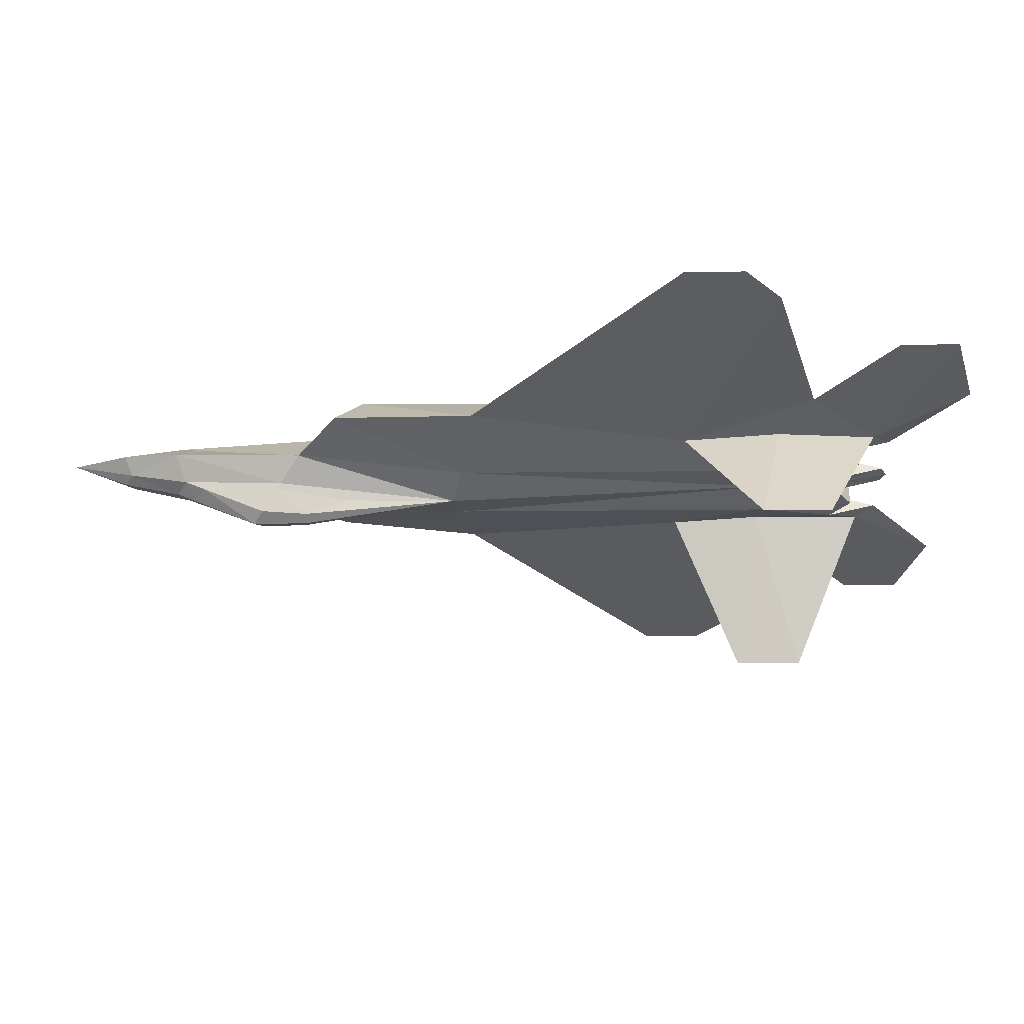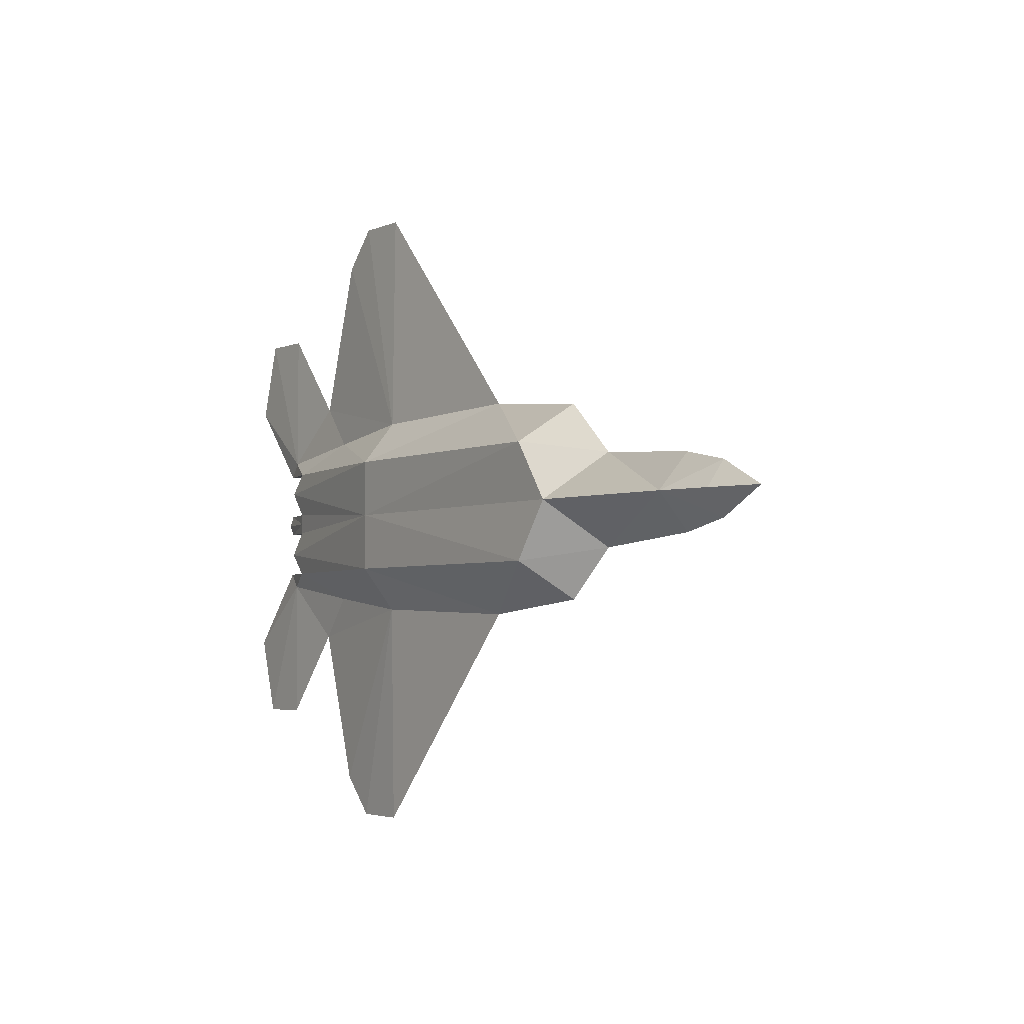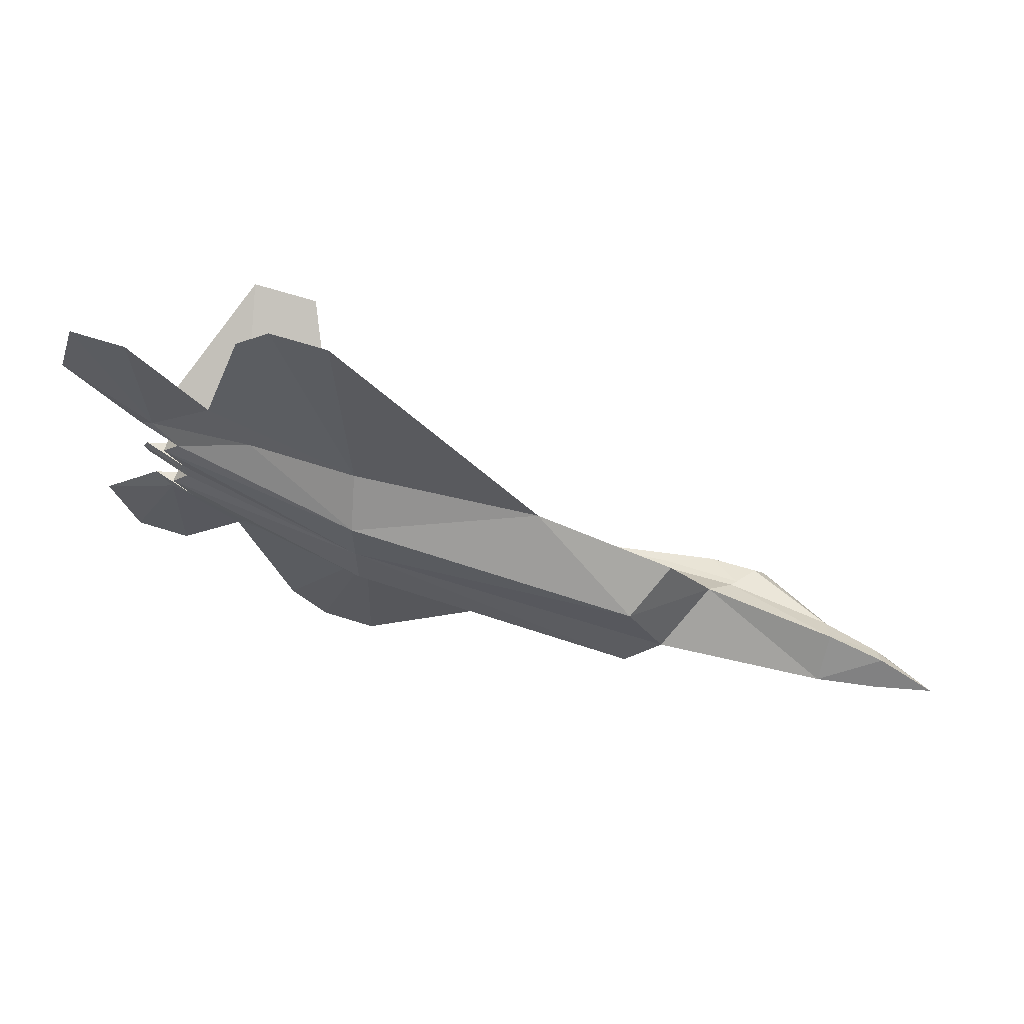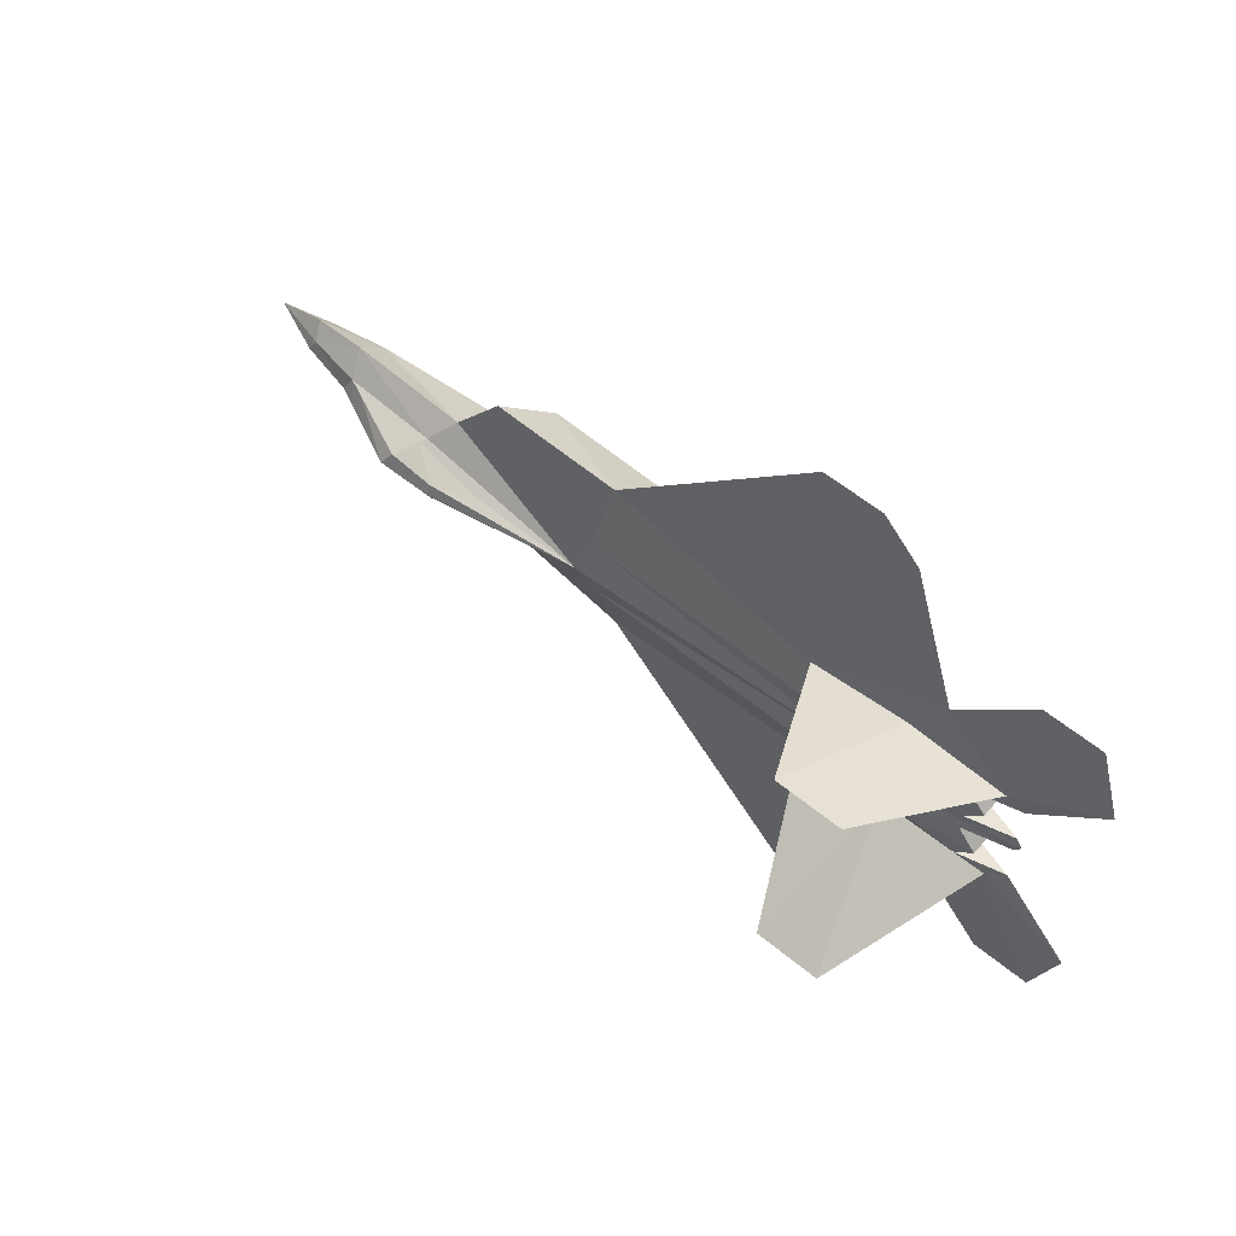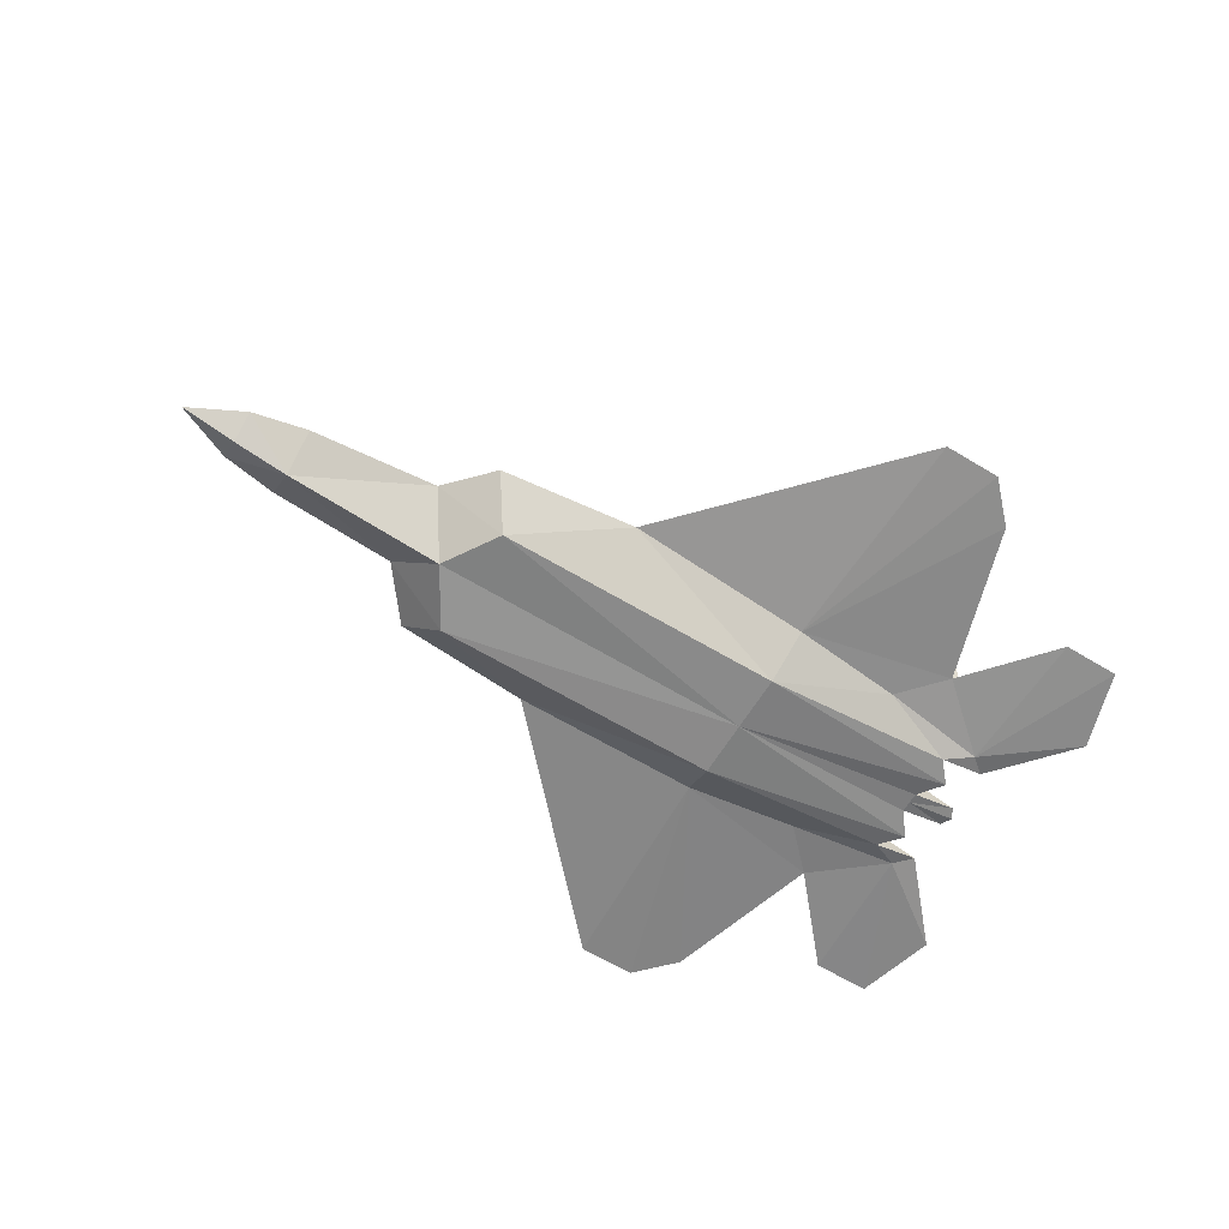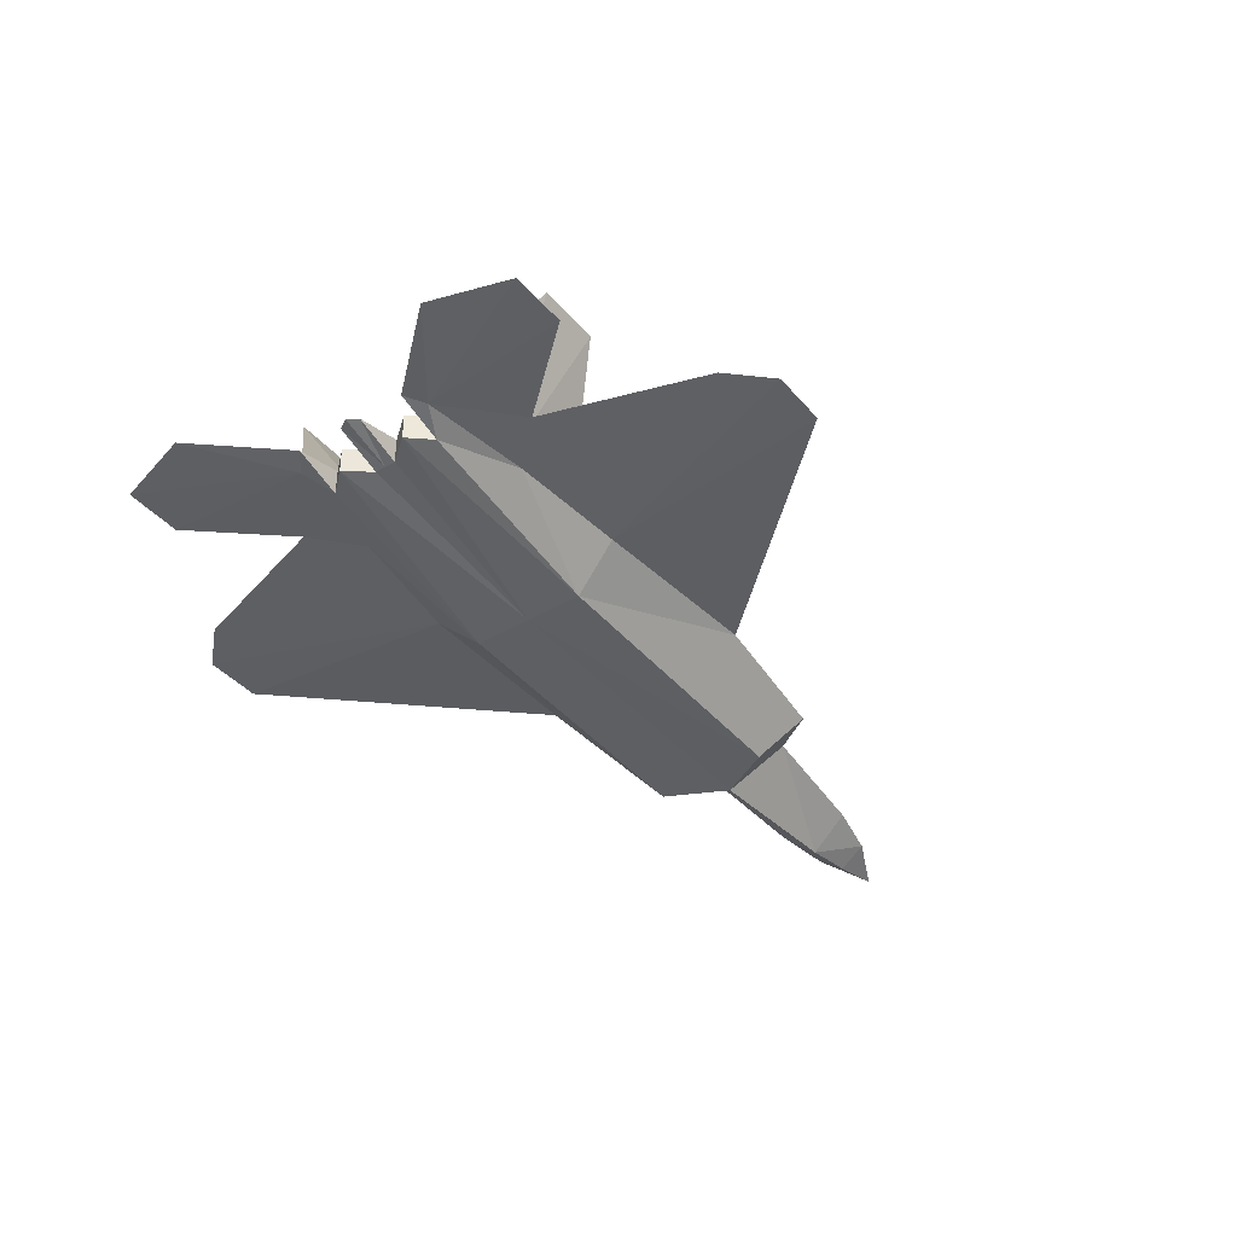
<metadata>
{"format":"obj","ext":"obj","renderer":"f3d","projection":"perspective","resolution":1024,"background":"white","views":[{"elev":55.4,"azim":179.5,"up":"+Z"},{"elev":-3.3,"azim":55.3,"up":"+Z"},{"elev":64.4,"azim":17.8,"up":"+Z"},{"elev":59.0,"azim":-139.8,"up":"+Z"},{"elev":-63.9,"azim":148.6,"up":"+Y"},{"elev":-39.6,"azim":-54.0,"up":"+Y"}]}
</metadata>
<code>
o F-22
v 0.8857 0.00191 -0.3803
v 0.322 0.03547 -0.4331
v -0.9071 0.0172 -0.3529
v 1.047 0.04812 -0.1833
v 0.3623 0.1142 -0.1425
v 1.126 0.1311 -0.1011
v 1.2 0.2425 -0.05677
v 1.53 0.09837 -0.06767
v 1.566 0.01132 -0.1464
v 1.763 0.05001 -0.04958
v 1.79 -0.007335 -0.1036
v -1.227 0.0839 -0.2314
v -1.227 0.0839 -0.04303
v -1.305 0.0839 -0.1425
v -0.5602 0.07122 -0.2997
v 0.7792 -0.1855 -0.2314
v -0.4088 -0.168 -0.2314
v -1.227 -0.02304 -0.04303
v -1.227 -0.02304 -0.2315
v -1.305 -0.02304 -0.1425
v -0.4422 -0.009523 -0.4064
v -0.876 0.03547 -1.162
v -0.7272 0.03547 -1.317
v -0.4941 0.03547 -1.317
v -1.376 0.03547 -0.875
v -1.418 0.03547 -0.04303
v 1.017 0.247 -0.04109
v -0.9102 0.07171 -0.2608
v -0.9102 0.1142 -0.1425
v -1.347 0.05393 -0.2911
v -0.9494 0.05872 -0.3241
v -1.086 0.619 -0.5824
v -0.9455 0.619 -0.5824
v -0.8208 0.619 -0.5824
v -1.074 0.03547 -0.5261
v -1.347 0.01701 -0.2911
v -1.421 0.03547 -0.2314
v -1.705 0.03547 -0.5546
v -1.608 0.03547 -0.875
v 1.143 0.1562 -0.09111
v 0.8217 0.2188 -0.02801
v 1.454 0.1316 -0.06516
v 0.836 0.1805 -0.0421
v 0.8857 0.00191 0.3803
v 0.322 0.03547 0.4331
v -0.9071 0.0172 0.3529
v 1.047 0.04812 0.1833
v 0.3623 0.1142 0.1425
v 1.126 0.1311 0.1011
v 1.2 0.2425 0.05677
v 1.53 0.09837 0.06767
v 1.566 0.01132 0.1464
v 1.763 0.05001 0.04958
v 1.79 -0.007335 0.1036
v -1.227 0.0839 0.2314
v -1.227 0.0839 0.04303
v -1.305 0.0839 0.1425
v -0.5602 0.07122 0.2997
v 0.7792 -0.1855 0.2314
v -0.4088 -0.168 0.2314
v -1.227 -0.02304 0.04303
v -1.227 -0.02304 0.2315
v -1.305 -0.02304 0.1425
v -0.4422 -0.009523 0.4064
v -0.876 0.03547 1.162
v -0.7272 0.03547 1.317
v -0.4941 0.03547 1.317
v -1.376 0.03547 0.875
v -1.418 0.03547 0.04303
v 1.017 0.247 0.04109
v -0.9102 0.07171 0.2608
v -0.9102 0.1142 0.1425
v -1.347 0.05393 0.2911
v -0.9494 0.05872 0.3241
v -1.086 0.619 0.5824
v -0.9455 0.619 0.5824
v -0.8208 0.619 0.5824
v -1.074 0.03547 0.5261
v -1.347 0.01701 0.2911
v -1.421 0.03547 0.2314
v -1.705 0.03547 0.5546
v -1.608 0.03547 0.875
v 1.143 0.1562 0.09111
v 0.8217 0.2188 0.02801
v 1.454 0.1316 0.06516
v 0.836 0.1805 0.0421
v -0.9102 0.09456 0
v 0.4036 0.1582 0
v 1.236 0.269 0
v 1.568 0.1139 0
v 1.792 0.06252 0
v 2.014 -0.03062 0
v 1.566 -0.1202 0
v 1.79 -0.08246 0
v 0.9195 -0.1698 0
v -0.4088 -0.1676 0
v -1.227 0.0782 0
v -1.227 -0.02304 0
v -1.442 0.03547 0
v 1.017 0.2662 0
v 1.487 0.1517 0
v 0.8171 0.231 0
f 1 5 4
f 5 87 88
f 4 88 6
f 43 41 27
f 41 100 27
f 89 42 7
f 7 42 40
f 6 9 4
f 9 10 11
f 90 10 8
f 11 10 92
f 10 91 92
f 15 29 5
f 11 93 9
f 11 92 94
f 4 93 95
f 16 4 95
f 16 96 17
f 5 2 15
f 15 24 23
f 15 22 35
f 2 1 16
f 17 2 16
f 30 37 12
f 12 20 14
f 20 13 14
f 21 24 2
f 21 3 35
f 19 12 37
f 15 23 22
f 18 96 98
f 98 26 18
f 97 87 13
f 13 18 26
f 97 26 99
f 35 22 21
f 22 23 21
f 3 17 19
f 31 34 15
f 31 32 33
f 20 19 17
f 20 17 96
f 18 20 96
f 29 28 12
f 87 5 29
f 25 30 35
f 31 15 35
f 30 12 28
f 30 31 35
f 30 38 37
f 28 34 33
f 28 32 30
f 36 19 37
f 36 25 35
f 36 38 39
f 36 35 3
f 3 19 36
f 25 39 30
f 36 39 25
f 29 14 13
f 14 29 12
f 87 29 13
f 42 6 40
f 43 6 88
f 102 41 88
f 101 8 42
f 27 7 40
f 40 43 27
f 41 102 100
f 100 89 27
f 89 7 27
f 101 90 8
f 43 40 6
f 88 41 43
f 42 8 6
f 36 37 38
f 28 33 32
f 28 15 34
f 30 39 38
f 31 30 32
f 31 33 34
f 3 21 17
f 97 13 26
f 98 99 26
f 21 23 24
f 20 18 13
f 12 19 20
f 17 21 2
f 15 2 24
f 16 95 96
f 16 1 4
f 4 9 93
f 11 94 93
f 15 28 29
f 90 91 10
f 9 8 10
f 6 8 9
f 89 101 42
f 4 5 88
f 1 2 5
f 44 47 48
f 48 88 87
f 47 49 88
f 86 70 84
f 84 70 100
f 89 50 85
f 50 83 85
f 49 47 52
f 52 54 53
f 90 51 53
f 54 92 53
f 53 92 91
f 58 48 72
f 54 52 93
f 54 94 92
f 47 95 93
f 59 95 47
f 59 60 96
f 48 58 45
f 58 66 67
f 58 78 65
f 45 59 44
f 60 59 45
f 73 55 80
f 55 57 63
f 63 57 56
f 64 45 67
f 64 78 46
f 62 80 55
f 58 65 66
f 61 98 96
f 98 61 69
f 97 56 87
f 56 69 61
f 97 99 69
f 78 64 65
f 65 64 66
f 46 62 60
f 74 58 77
f 74 76 75
f 63 60 62
f 63 96 60
f 61 96 63
f 72 55 71
f 87 72 48
f 68 78 73
f 74 78 58
f 73 71 55
f 73 78 74
f 73 80 81
f 71 76 77
f 71 73 75
f 79 80 62
f 79 78 68
f 79 82 81
f 79 46 78
f 46 79 62
f 68 73 82
f 79 68 82
f 72 56 57
f 57 55 72
f 87 56 72
f 85 83 49
f 86 88 49
f 102 88 84
f 101 85 51
f 70 83 50
f 83 70 86
f 84 100 102
f 100 70 89
f 89 70 50
f 101 51 90
f 86 49 83
f 88 86 84
f 85 49 51
f 79 81 80
f 71 75 76
f 71 77 58
f 73 81 82
f 74 75 73
f 74 77 76
f 46 60 64
f 97 69 56
f 98 69 99
f 64 67 66
f 63 56 61
f 55 63 62
f 60 45 64
f 58 67 45
f 59 96 95
f 59 47 44
f 47 93 52
f 54 93 94
f 58 72 71
f 90 53 91
f 52 53 51
f 49 52 51
f 89 85 101
f 47 88 48
f 44 48 45

</code>
